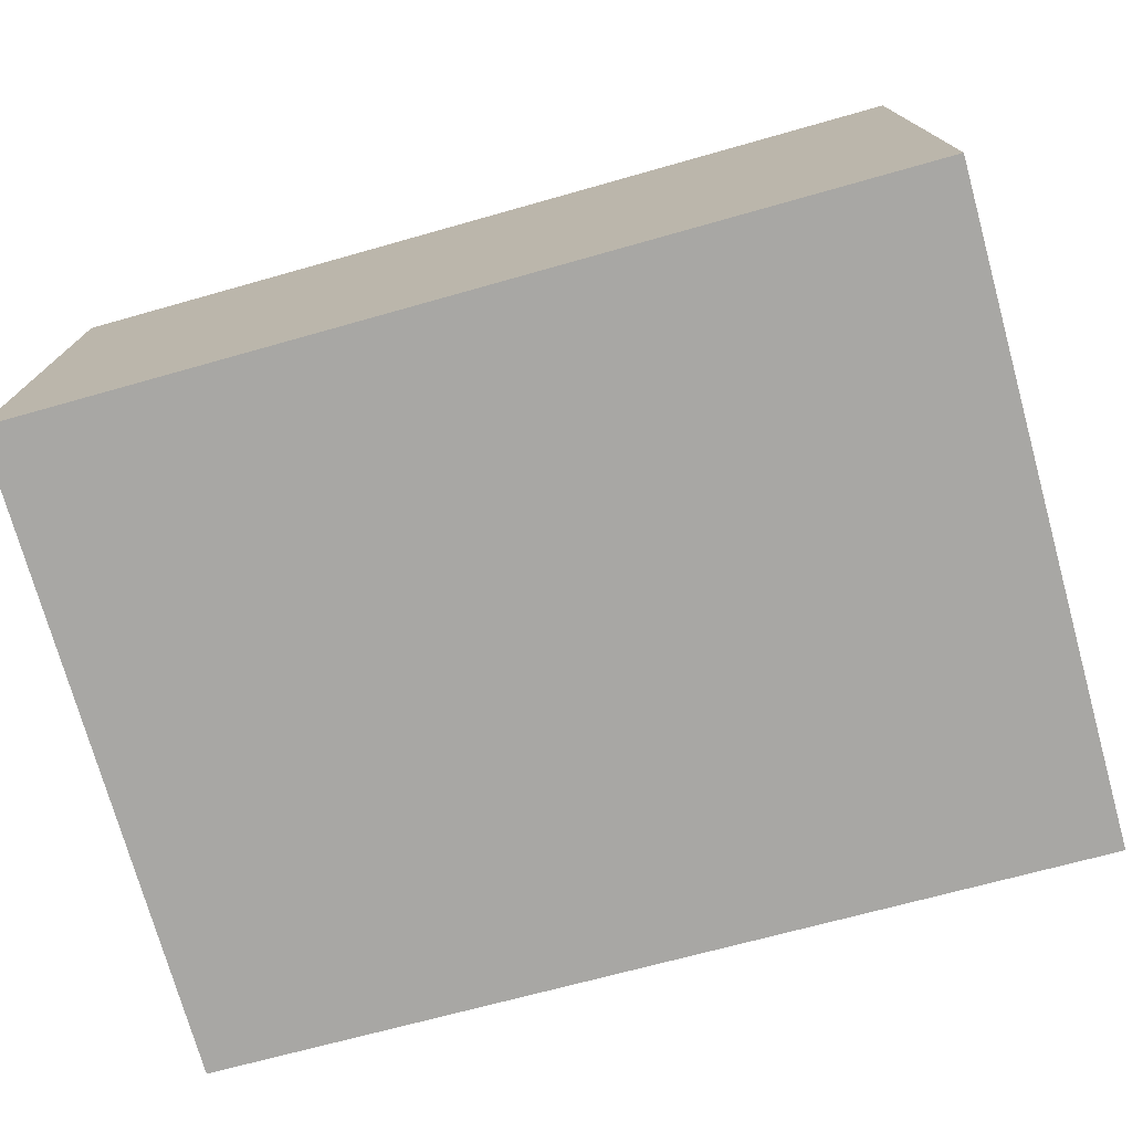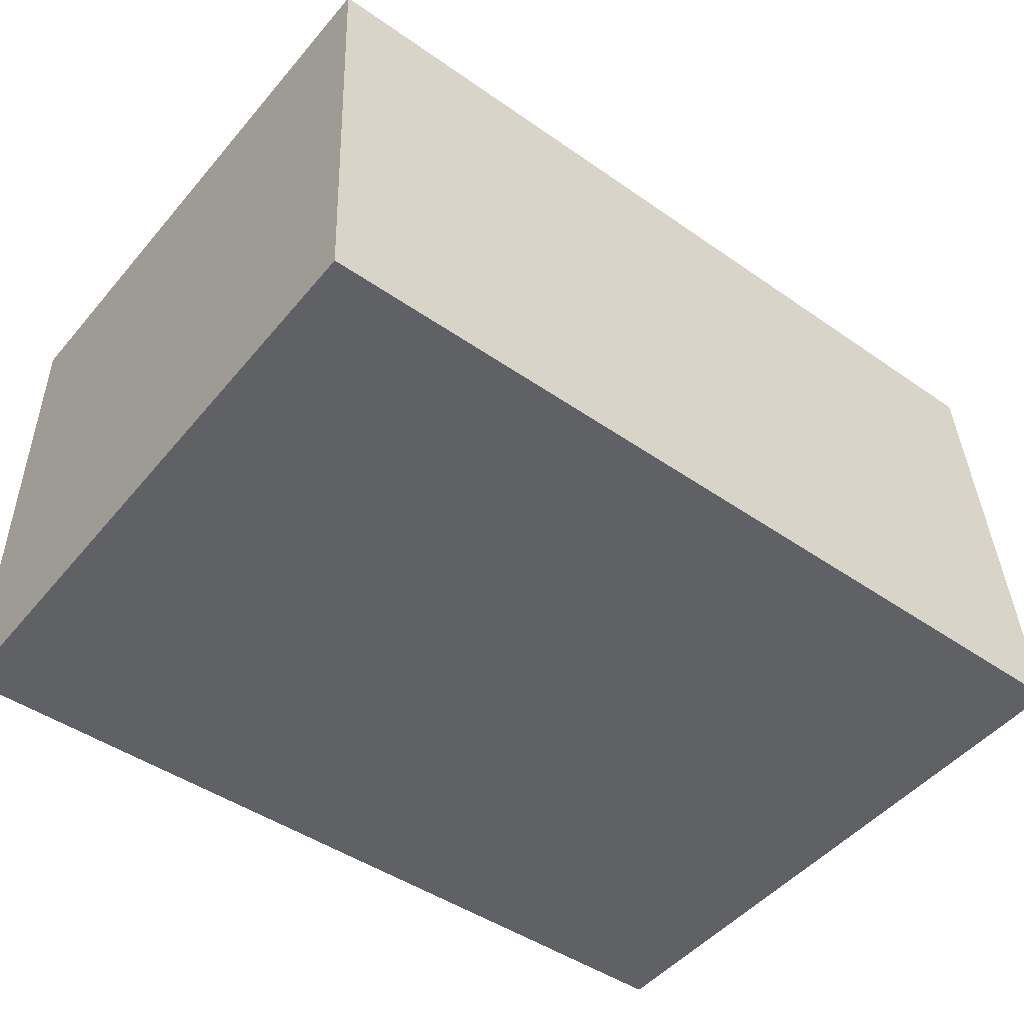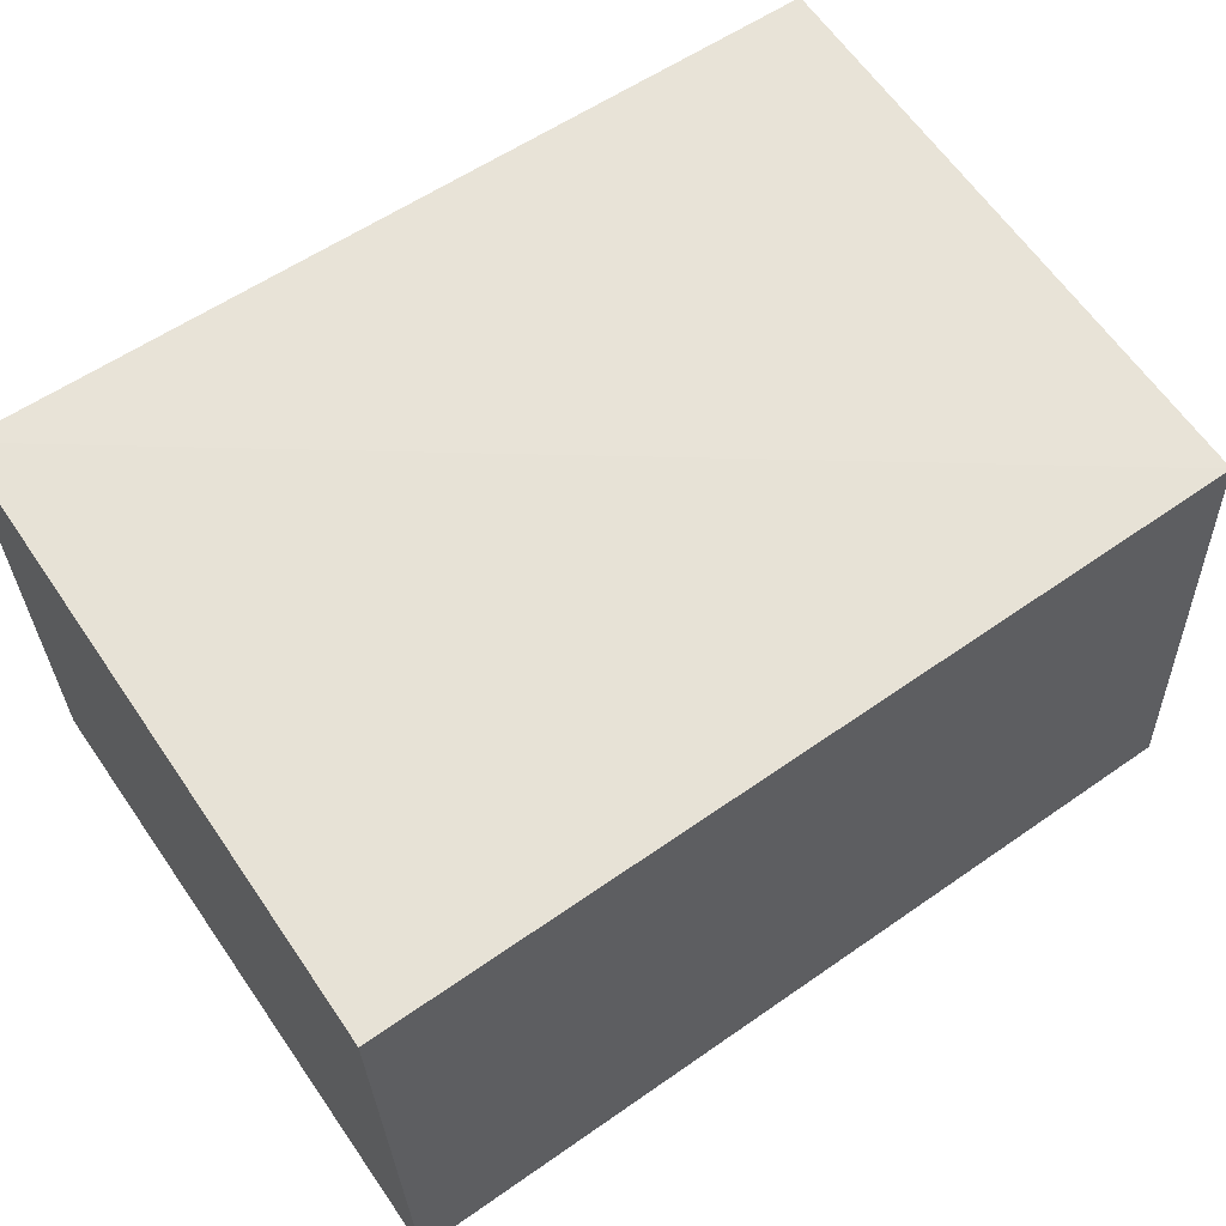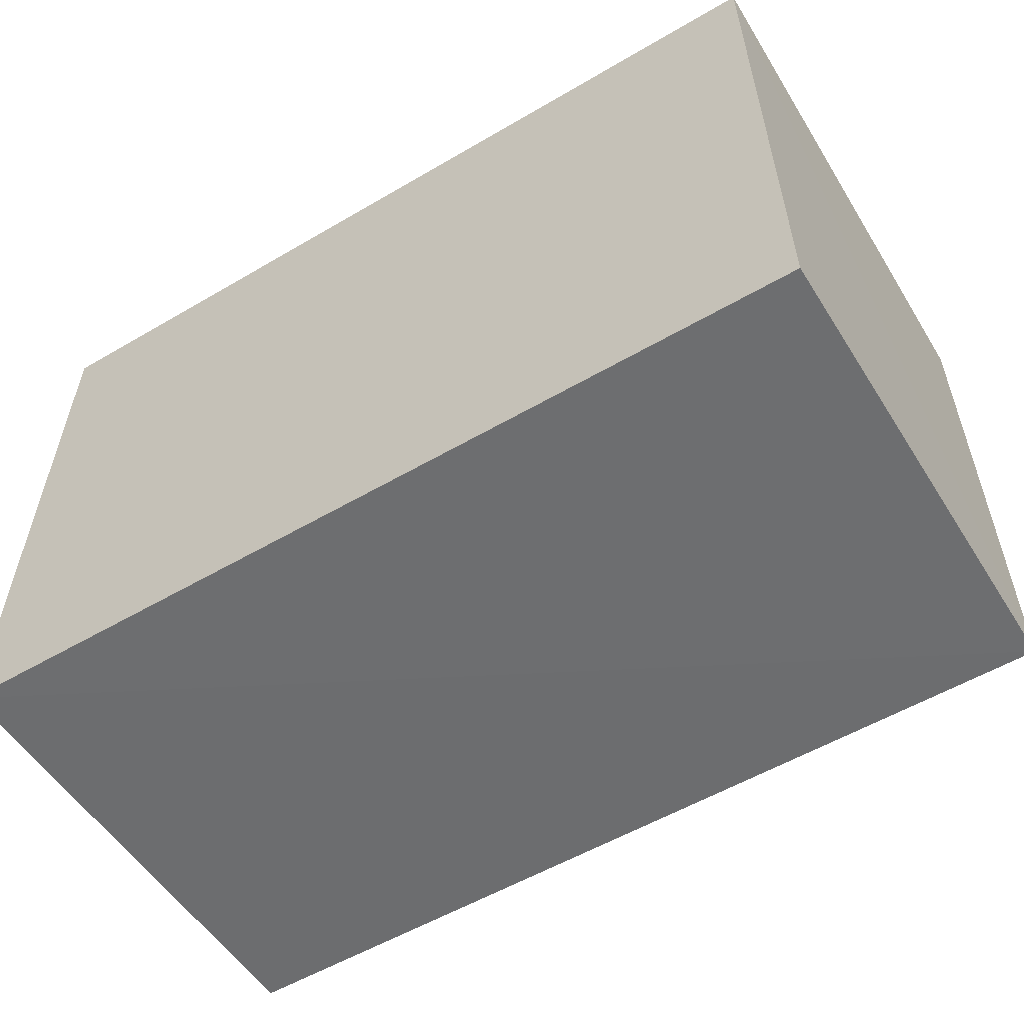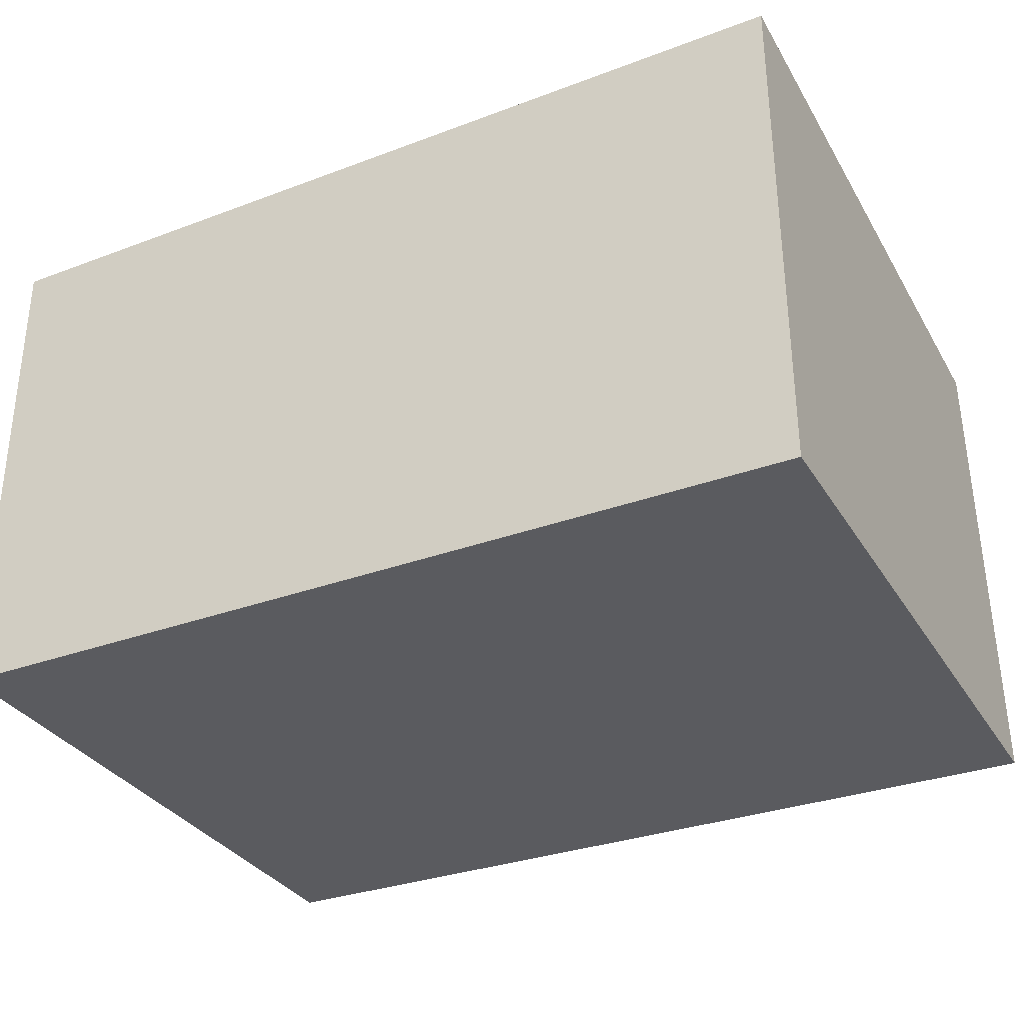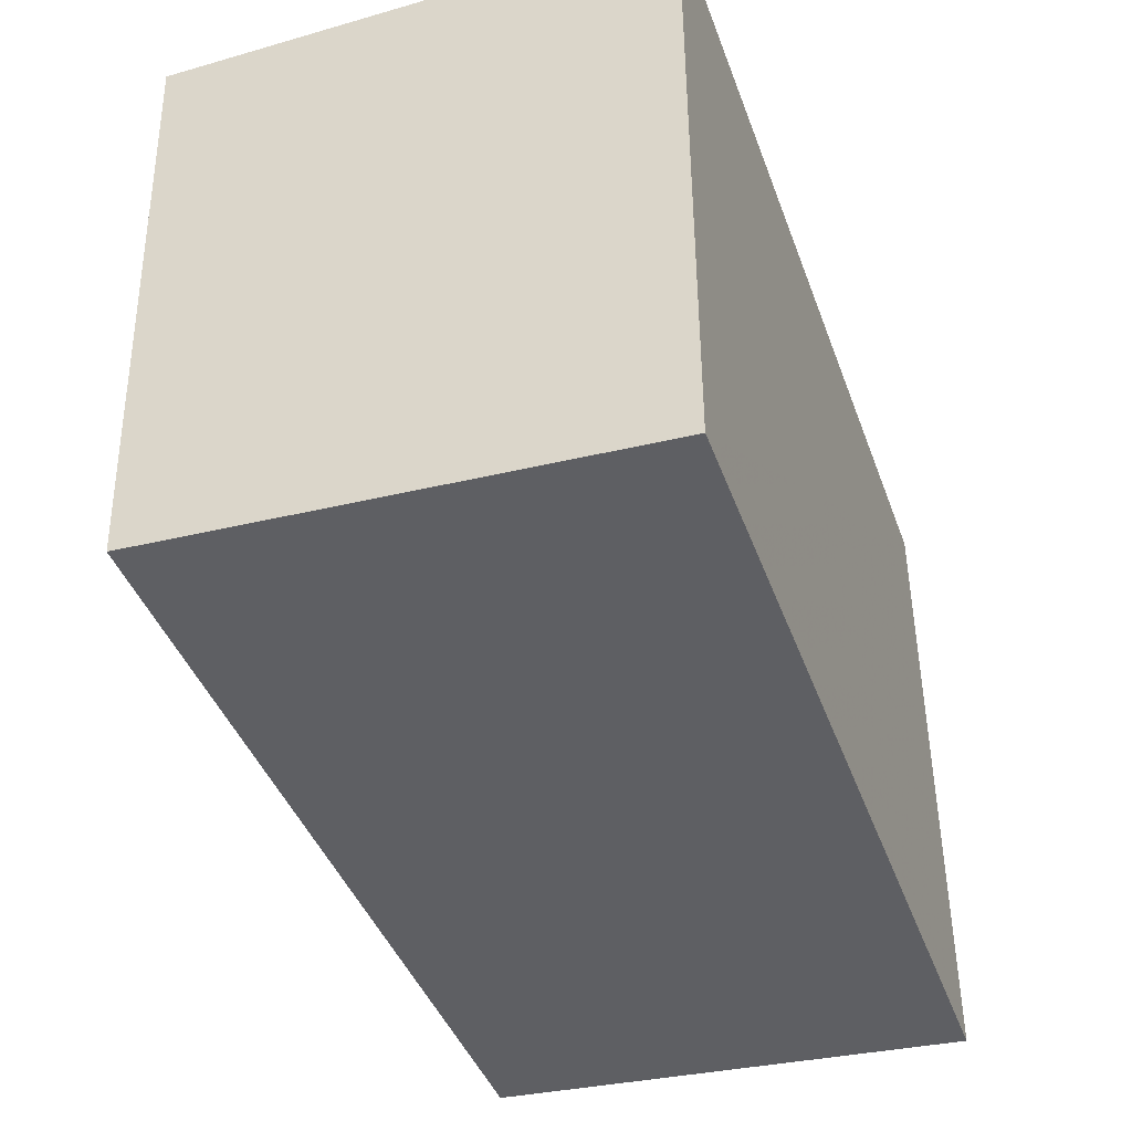
<metadata>
{"format":"obj","ext":"obj","renderer":"f3d","projection":"perspective","resolution":1024,"background":"white","views":[{"elev":-74.6,"azim":15.6,"up":"+Y"},{"elev":-47.5,"azim":142.6,"up":"+Y"},{"elev":61.1,"azim":145.3,"up":"+Y"},{"elev":-57.3,"azim":31.4,"up":"+Z"},{"elev":-32.8,"azim":26.9,"up":"+Y"},{"elev":-41.7,"azim":-70.7,"up":"+Z"}]}
</metadata>
<code>
v -0.0944 0.06759 0.03965
v -0.09437 0.03861 0.03964
v -0.09436 0.03861 0.003236
v -0.1432 0.06574 0.005523
v -0.1432 0.06695 0.03969
v -0.1432 0.0386 0.003859
v -0.09434 0.06565 0.004793
v -0.1432 0.03861 0.03964
f 5 2 1
f 5 1 4
f 6 3 2
f 6 5 4
f 7 4 1
f 7 6 4
f 7 3 6
f 7 1 2
f 7 2 3
f 8 6 2
f 8 2 5
f 8 5 6

</code>
